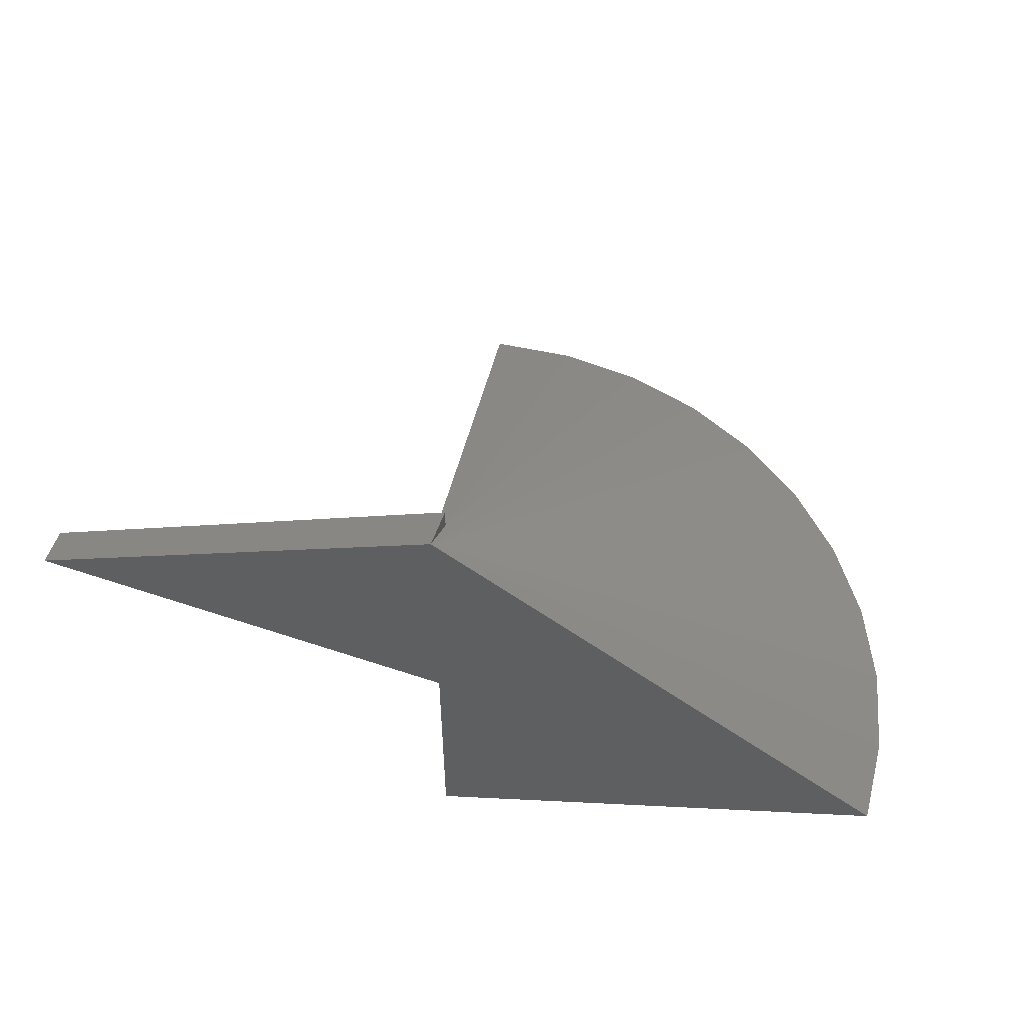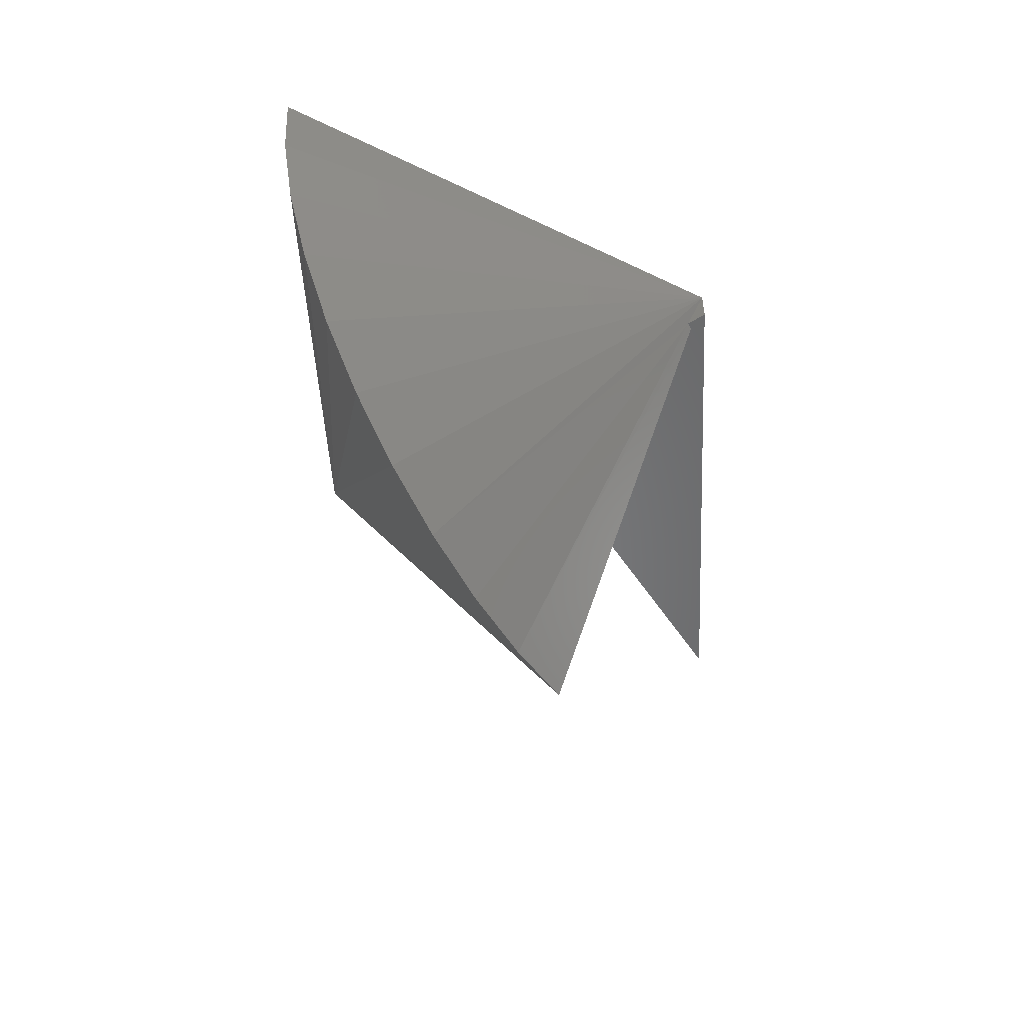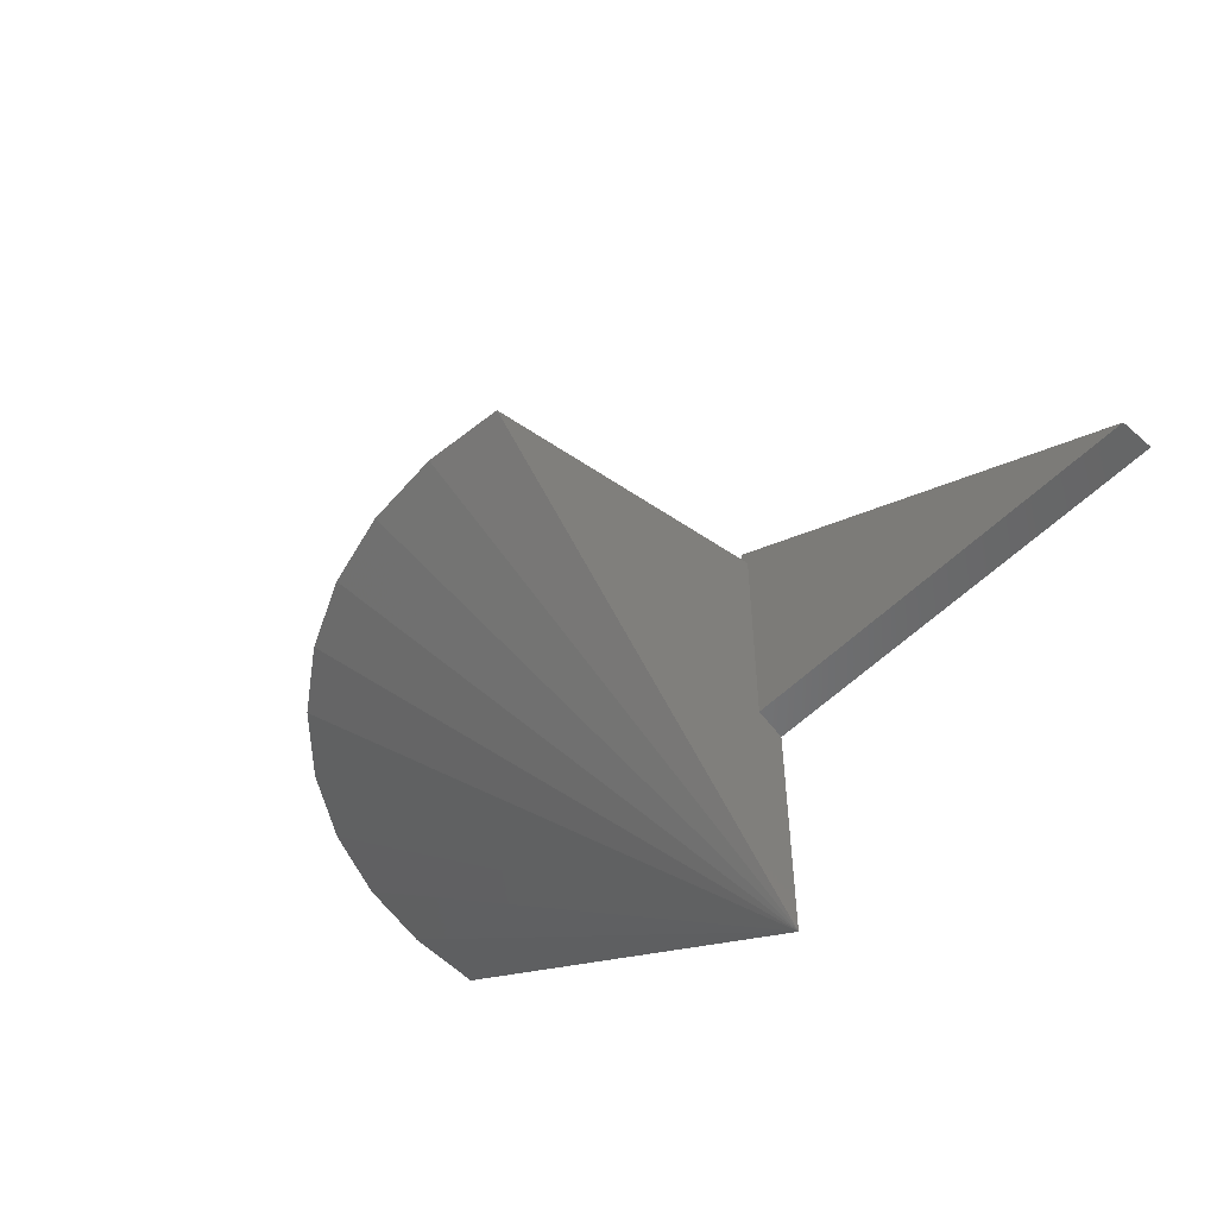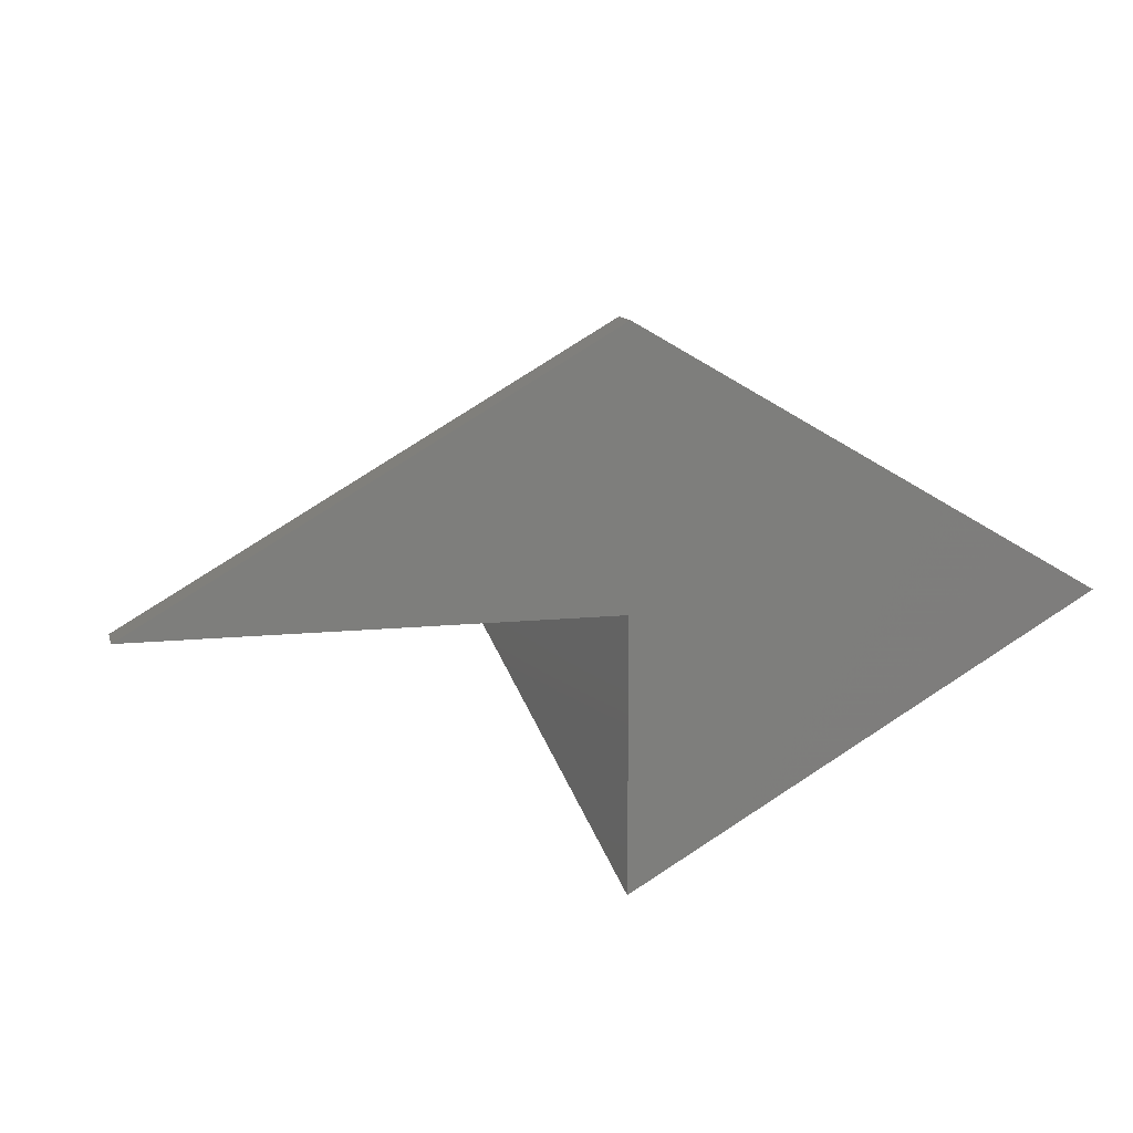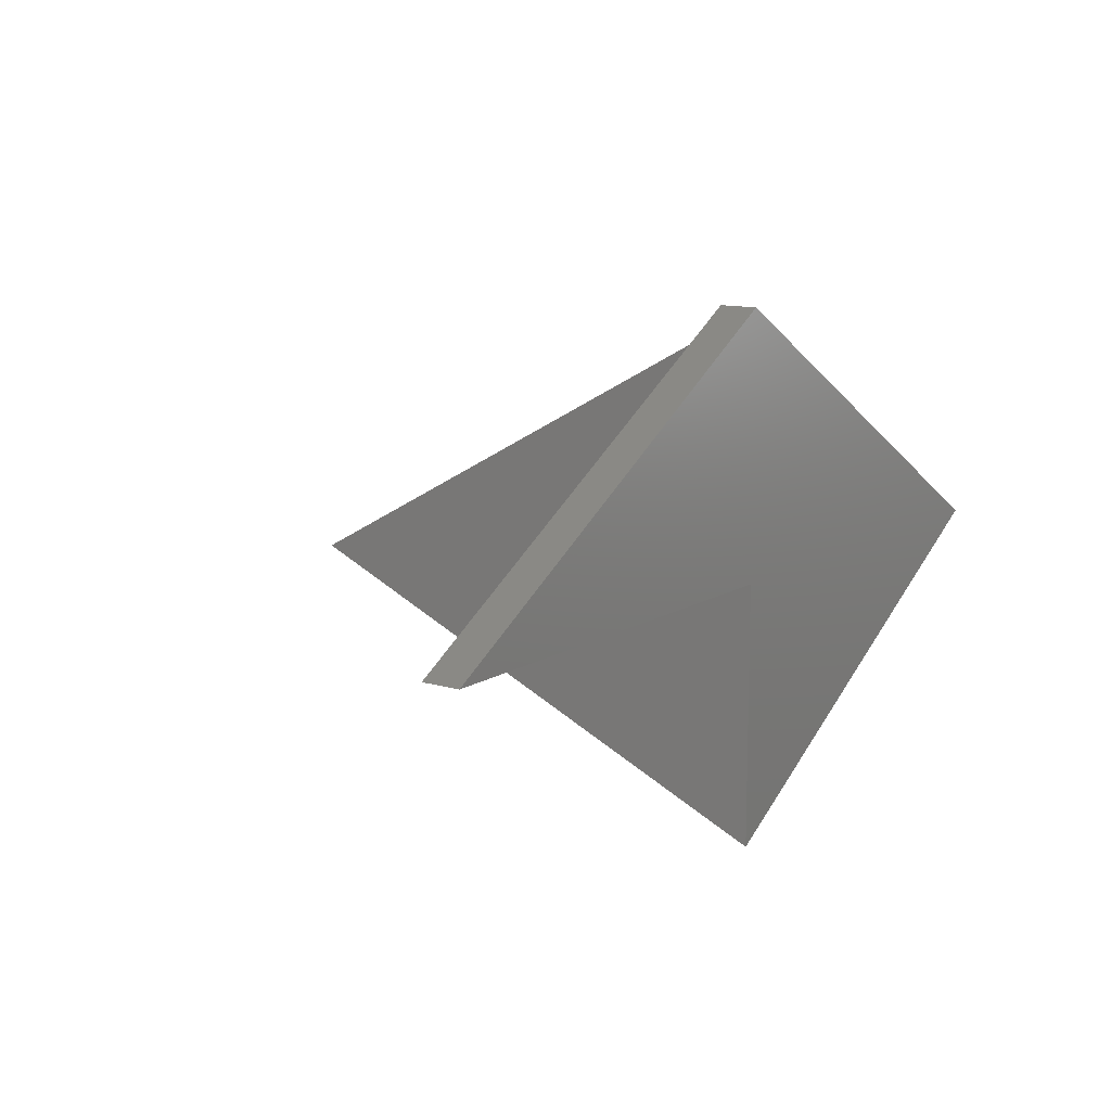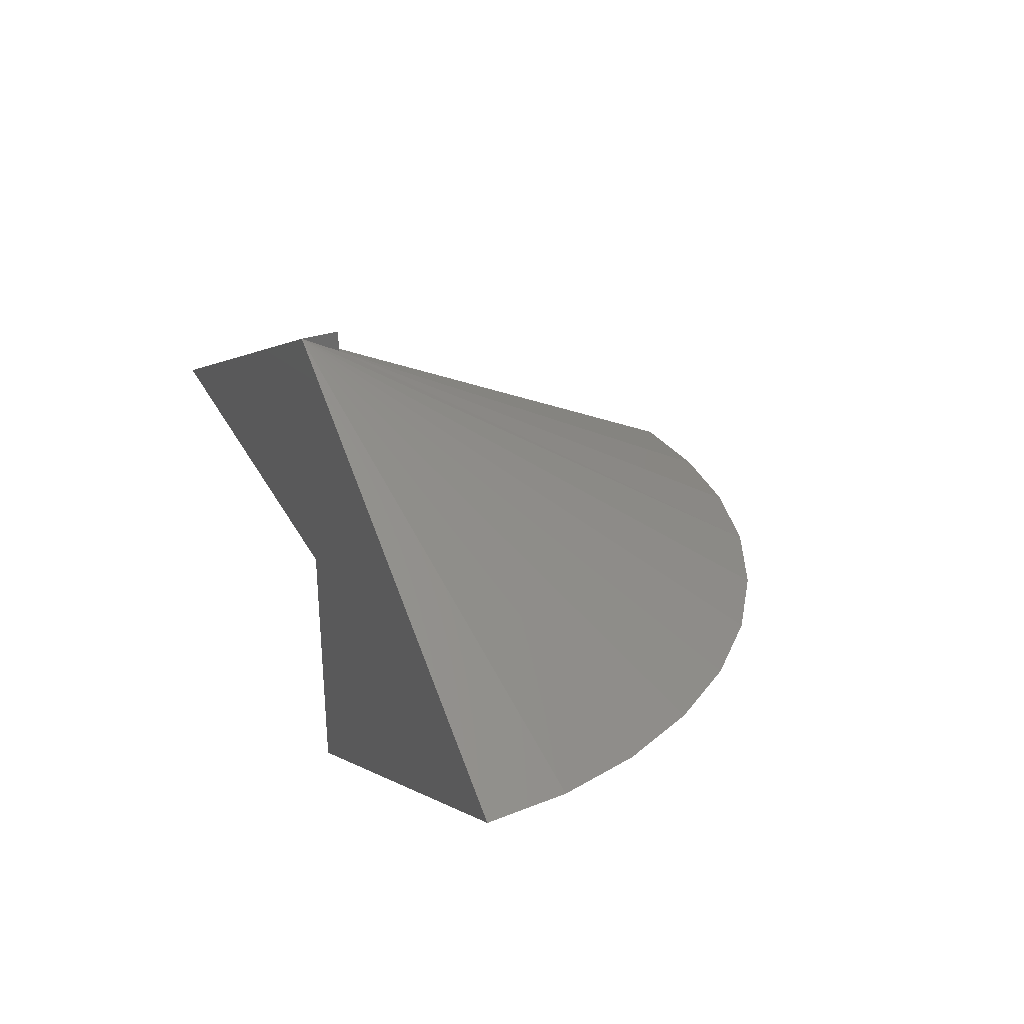
<metadata>
{"format":"stl","ext":"stl","renderer":"f3d","projection":"perspective","resolution":1024,"background":"white","views":[{"elev":55.9,"azim":-160.6,"up":"+Z"},{"elev":-53.1,"azim":-57.4,"up":"+Y"},{"elev":-52.9,"azim":47.0,"up":"+Z"},{"elev":11.4,"azim":165.8,"up":"+Z"},{"elev":12.1,"azim":125.1,"up":"+Z"},{"elev":32.8,"azim":-114.1,"up":"+Z"}]}
</metadata>
<code>
# stl→obj: 20 verts, 36 faces
v 3.399e-33 8.327e-17 9.587e-18
v -2.486e-16 8.327e-17 -0.4342
v -0.75 0 -2.776e-17
v 0 0 0.4342
v 0.75 1.665e-16 -4.592e-17
v 0.01288 -0.0625 -7.889e-19
v 0.75 -0.0625 -4.592e-17
v 2.437e-17 -0.0625 0.398
v 2.659e-17 -0.0625 0.4342
v 0.01288 -0.0625 0.3973
v -0.7382 -0.1324 -5.551e-17
v -0.7033 -0.2606 -5.551e-17
v -0.6463 -0.3806 -5.551e-17
v -0.569 -0.4887 -5.551e-17
v -0.4738 -0.5814 -5.551e-17
v -0.3637 -0.6559 -1.11e-16
v -0.2423 -0.7098 -1.11e-16
v -0.1132 -0.7414 -1.11e-16
v 0.0194 -0.7497 -1.11e-16
v 0.1514 -0.7346 -1.18e-16
f 1 2 3
f 1 3 4
f 1 4 5
f 6 1 7
f 7 1 5
f 8 9 4
f 7 10 6
f 7 9 10
f 10 9 8
f 4 3 11
f 4 11 12
f 4 12 13
f 4 13 14
f 4 14 15
f 4 15 16
f 4 16 17
f 8 4 17
f 8 17 18
f 8 18 19
f 20 10 19
f 19 10 8
f 20 6 10
f 20 2 6
f 6 2 1
f 7 5 9
f 9 5 4
f 2 20 19
f 2 19 18
f 2 18 17
f 2 17 16
f 2 16 15
f 2 15 14
f 2 14 13
f 2 13 12
f 2 12 11
f 2 11 3

</code>
